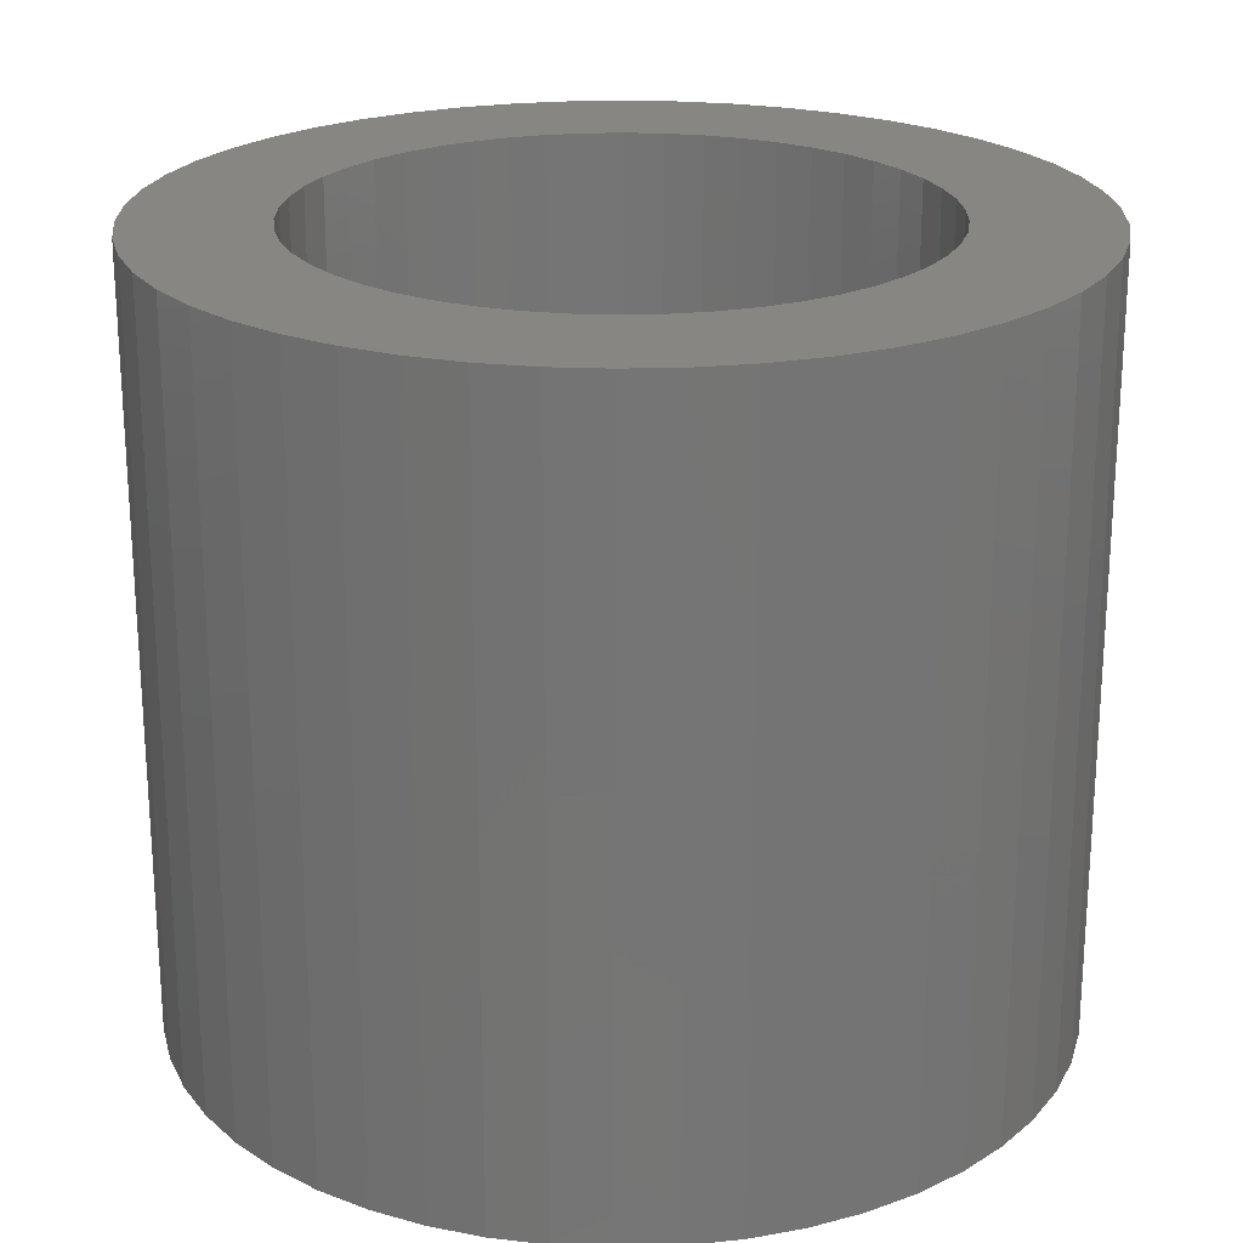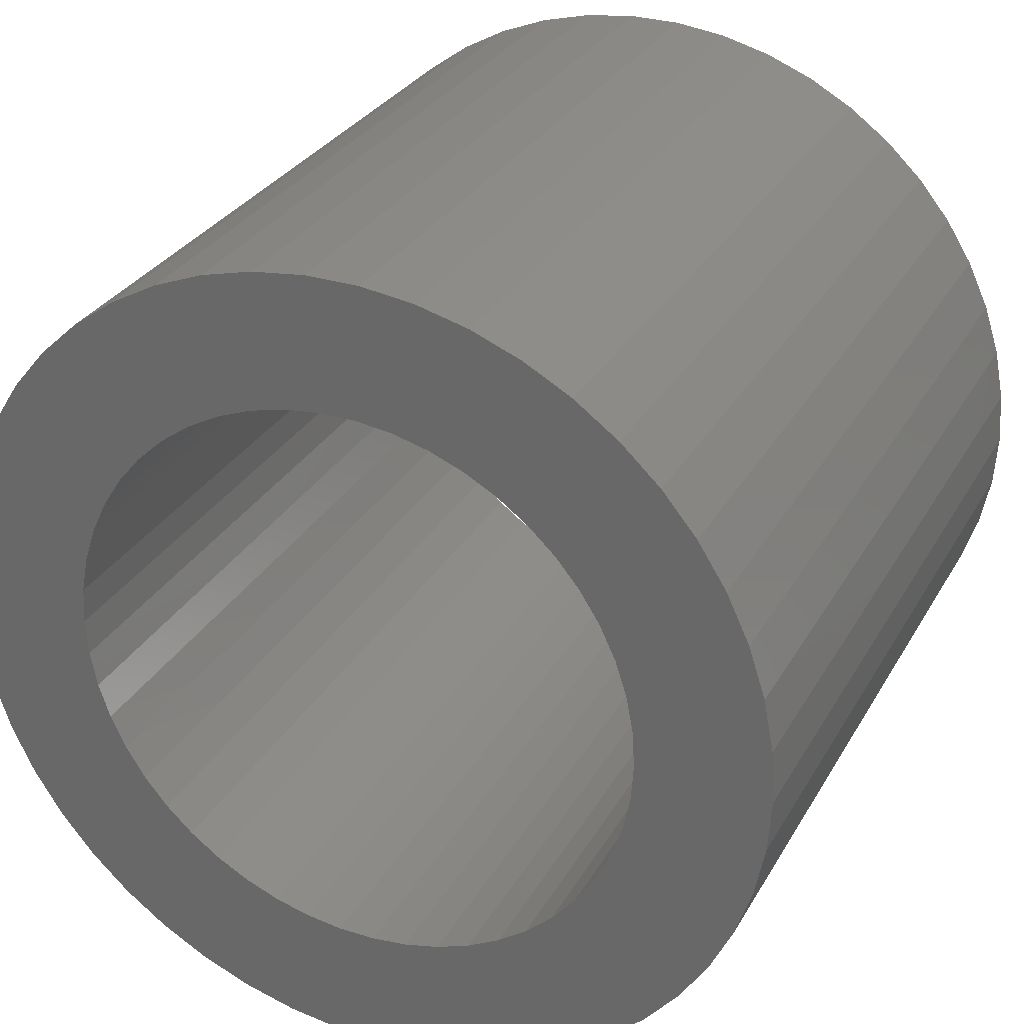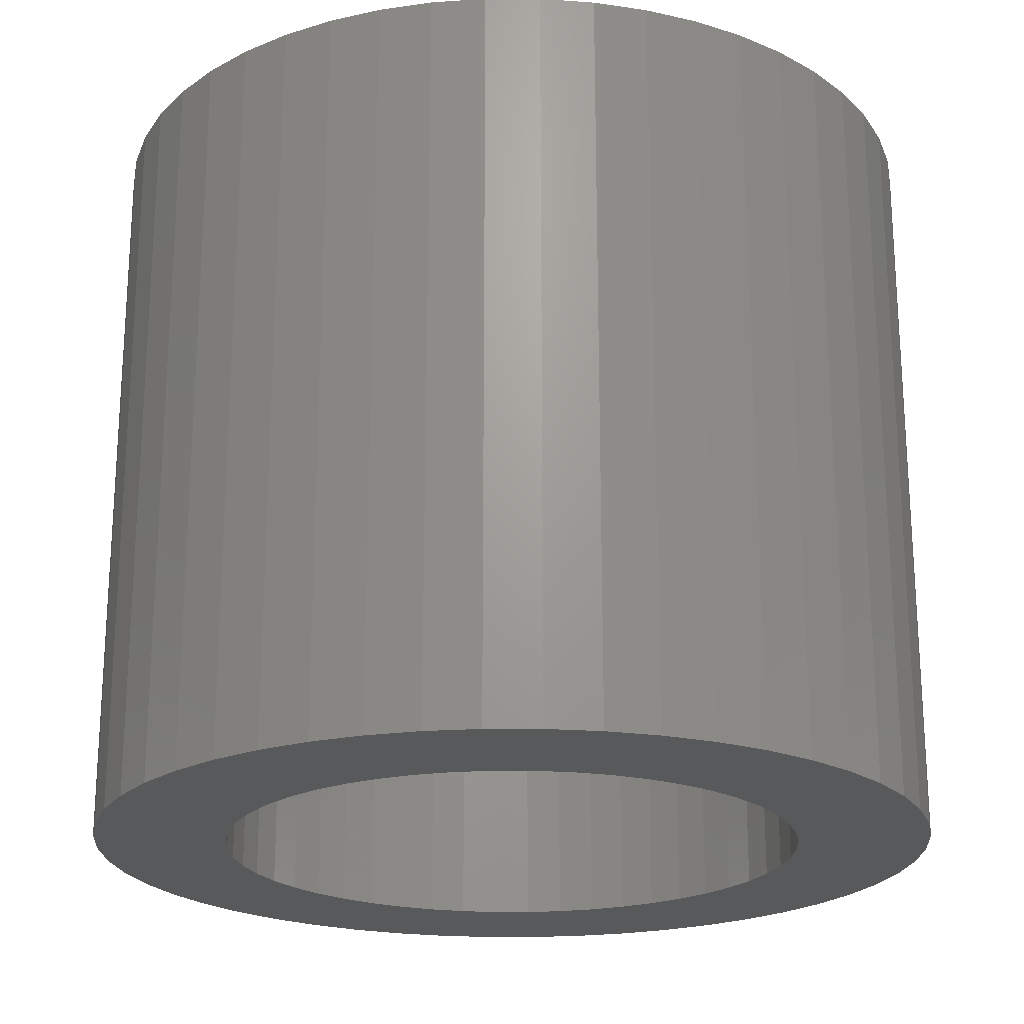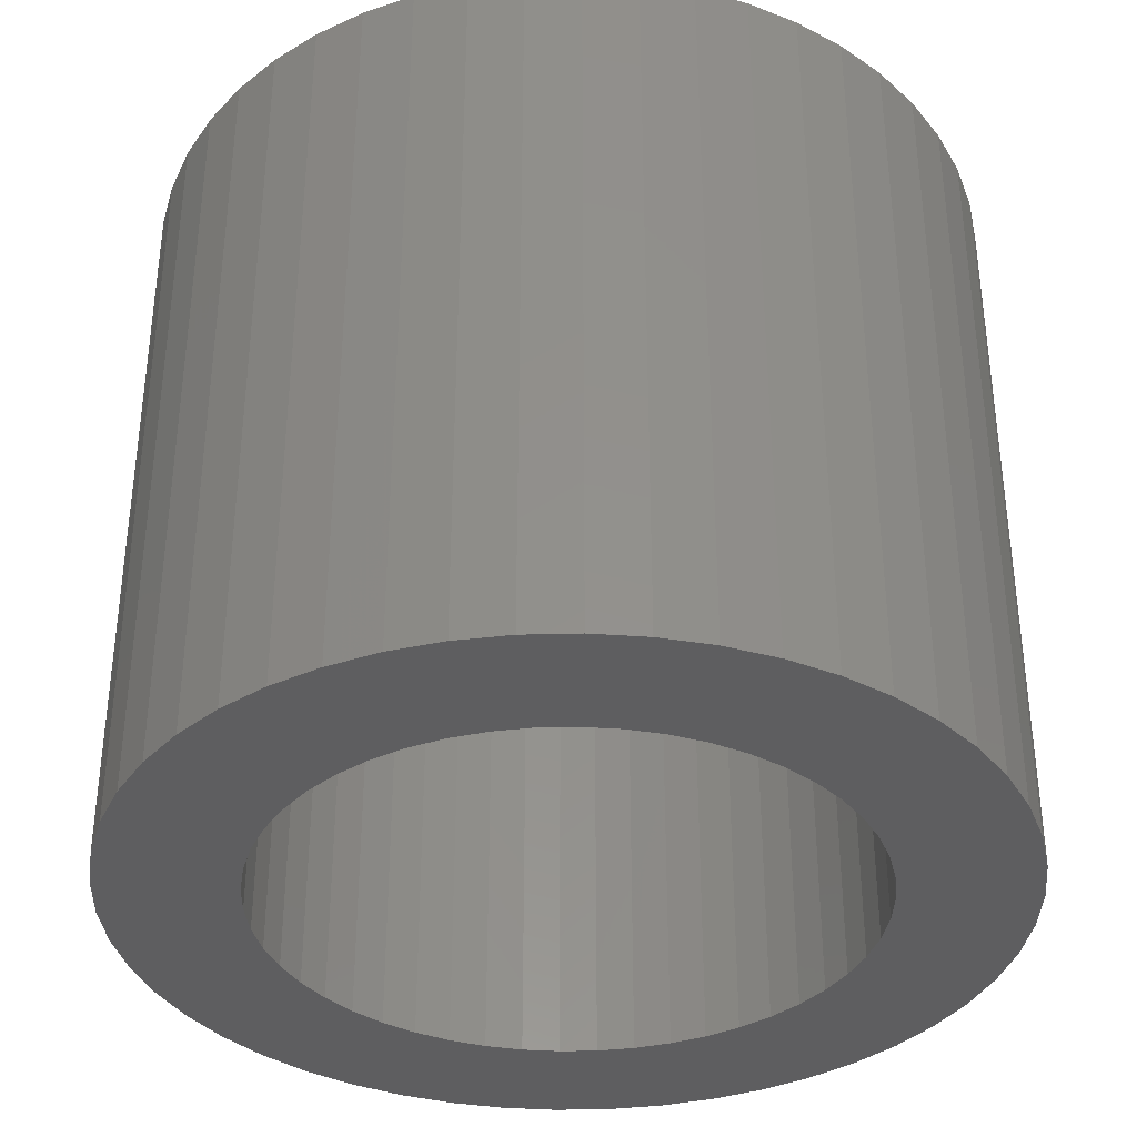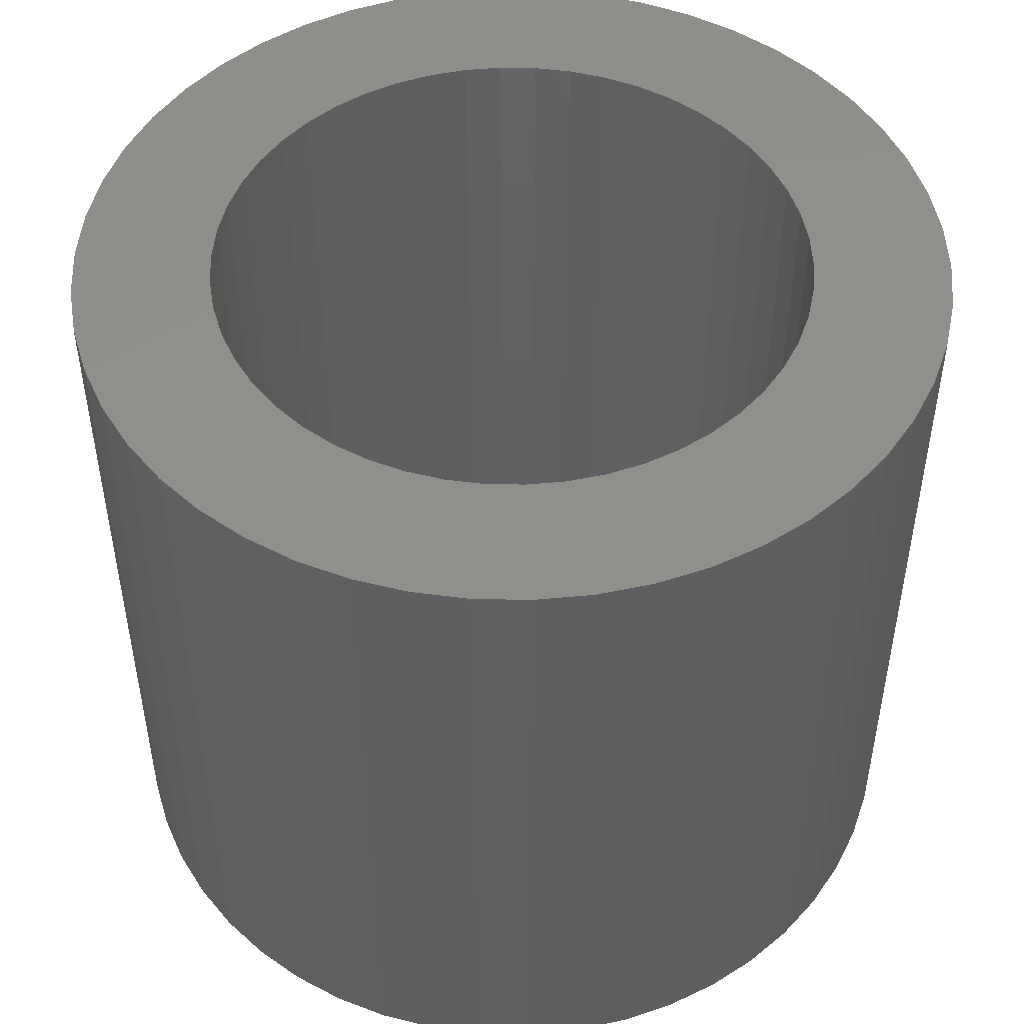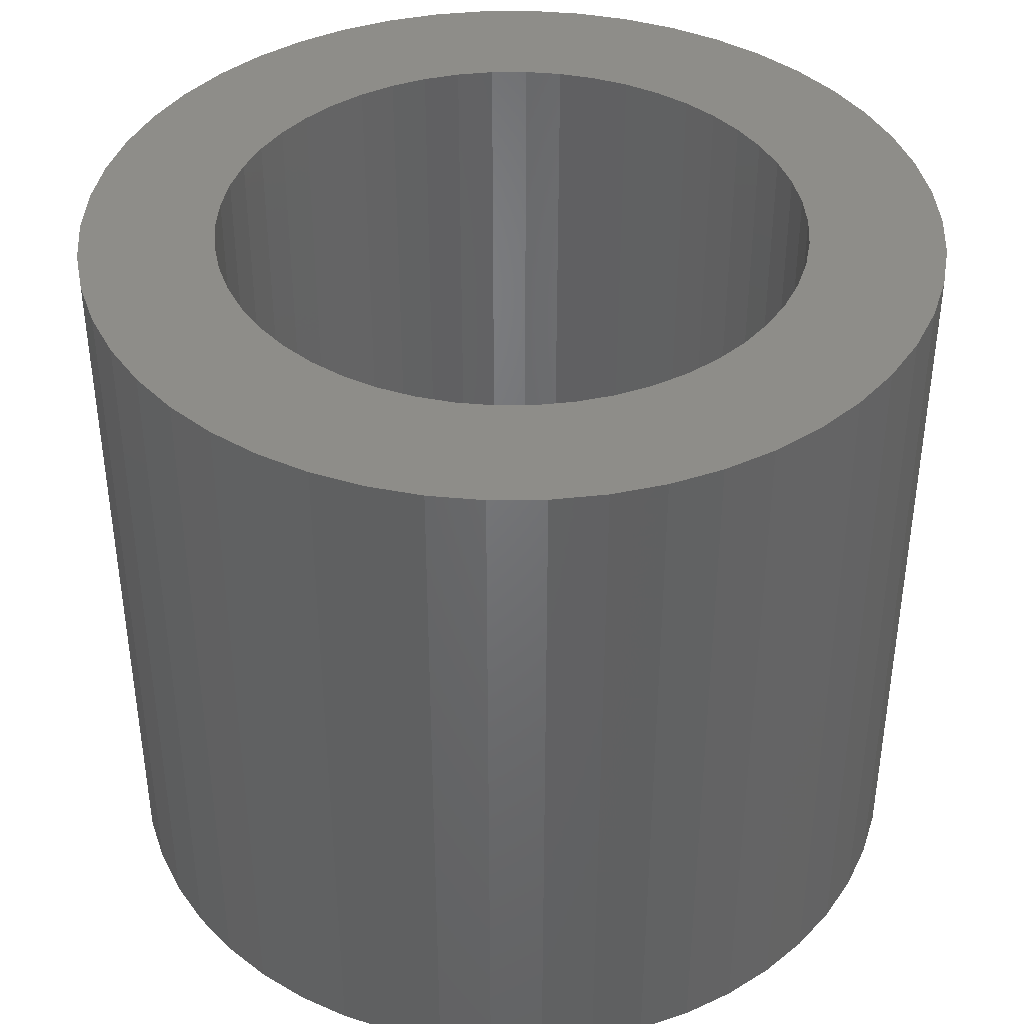
<metadata>
{"format":"stl","ext":"stl","renderer":"f3d","projection":"perspective","resolution":1024,"background":"white","views":[{"elev":22.5,"azim":33.0,"up":"+Z"},{"elev":29.9,"azim":-155.3,"up":"+Y"},{"elev":-21.7,"azim":-172.9,"up":"+Z"},{"elev":-36.1,"azim":1.9,"up":"+Z"},{"elev":48.9,"azim":130.8,"up":"+Z"},{"elev":40.2,"azim":-108.6,"up":"+Z"}]}
</metadata>
<code>
# stl→obj: 200 verts, 400 faces
v 4 0 3.5
v 3.968 0.5013 -3.5
v 3.968 0.5013 3.5
v 4 0 -3.5
v -4 0 -3.5
v -3.968 0.5013 3.5
v -3.968 0.5013 -3.5
v -4 0 3.5
v 0.2512 3.992 -3.5
v -0.2512 3.992 3.5
v 0.2512 3.992 3.5
v -0.2512 3.992 -3.5
v -0.2512 -3.992 -3.5
v 0.2512 -3.992 3.5
v -0.2512 -3.992 3.5
v 0.2512 -3.992 -3.5
v 2.916 2.738 -3.5
v 2.55 3.082 3.5
v 2.916 2.738 3.5
v 2.55 3.082 -3.5
v -2.55 3.082 -3.5
v -2.916 2.738 3.5
v -2.55 3.082 3.5
v -2.916 2.738 -3.5
v -1.236 3.804 -3.5
v -1.703 3.619 3.5
v -1.236 3.804 3.5
v -1.703 3.619 -3.5
v 3.719 1.472 3.5
v 3.505 1.927 -3.5
v 3.505 1.927 3.5
v 3.719 1.472 -3.5
v 3.236 2.351 -3.5
v 3.236 2.351 3.5
v 1.703 3.619 -3.5
v 1.236 3.804 3.5
v 1.703 3.619 3.5
v 1.236 3.804 -3.5
v 0.7495 3.929 3.5
v 0.7495 3.929 -3.5
v 2.143 3.377 3.5
v 2.143 3.377 -3.5
v -3.719 1.472 -3.5
v -3.505 1.927 3.5
v -3.505 1.927 -3.5
v -3.719 1.472 3.5
v -3.236 2.351 -3.5
v -3.236 2.351 3.5
v -3.874 0.9948 -3.5
v -3.874 0.9948 3.5
v -2.143 3.377 3.5
v -2.143 3.377 -3.5
v -0.7495 3.929 -3.5
v -0.7495 3.929 3.5
v 0.7495 -3.929 3.5
v 0.7495 -3.929 -3.5
v 1.236 -3.804 -3.5
v 1.703 -3.619 3.5
v 1.236 -3.804 3.5
v 1.703 -3.619 -3.5
v 3.874 0.9948 3.5
v 3.874 0.9948 -3.5
v 2.75 0 3.5
v 2.728 0.3447 3.5
v 3.968 -0.5013 3.5
v 2.664 0.6839 3.5
v 2.728 -0.3447 3.5
v 2.557 1.012 3.5
v 3.874 -0.9948 3.5
v 2.41 1.325 3.5
v 2.664 -0.6839 3.5
v 2.225 1.616 3.5
v 3.719 -1.472 3.5
v 2.557 -1.012 3.5
v 2.005 1.883 3.5
v 1.753 2.119 3.5
v 1.474 2.322 3.5
v 1.171 2.488 3.5
v 0.8498 2.615 3.5
v 0.5153 2.701 3.5
v 0.1727 2.745 3.5
v -0.1727 2.745 3.5
v -0.5153 2.701 3.5
v -0.8498 2.615 3.5
v -1.171 2.488 3.5
v -1.474 2.322 3.5
v -1.753 2.119 3.5
v -2.005 1.883 3.5
v -2.225 1.616 3.5
v -2.41 1.325 3.5
v -2.557 1.012 3.5
v 3.505 -1.927 3.5
v 2.41 -1.325 3.5
v 3.236 -2.351 3.5
v 2.225 -1.616 3.5
v 2.916 -2.738 3.5
v 2.005 -1.883 3.5
v 2.55 -3.082 3.5
v 1.753 -2.119 3.5
v 2.143 -3.377 3.5
v 1.474 -2.322 3.5
v 1.171 -2.488 3.5
v 0.8498 -2.615 3.5
v 0.5153 -2.701 3.5
v 0.1727 -2.745 3.5
v -0.1727 -2.745 3.5
v -0.5153 -2.701 3.5
v -0.7495 -3.929 3.5
v -0.8498 -2.615 3.5
v -1.236 -3.804 3.5
v -1.171 -2.488 3.5
v -1.703 -3.619 3.5
v -1.474 -2.322 3.5
v -2.143 -3.377 3.5
v -1.753 -2.119 3.5
v -2.55 -3.082 3.5
v -2.005 -1.883 3.5
v -2.916 -2.738 3.5
v -2.225 -1.616 3.5
v -3.236 -2.351 3.5
v -2.41 -1.325 3.5
v -3.505 -1.927 3.5
v -2.557 -1.012 3.5
v -3.719 -1.472 3.5
v -2.664 -0.6839 3.5
v -3.874 -0.9948 3.5
v -2.728 -0.3447 3.5
v -3.968 -0.5013 3.5
v -2.75 0 3.5
v -2.664 0.6839 3.5
v -2.728 0.3447 3.5
v 3.968 -0.5013 -3.5
v 2.143 -3.377 -3.5
v 3.236 -2.351 -3.5
v 2.916 -2.738 -3.5
v 3.874 -0.9948 -3.5
v 3.719 -1.472 -3.5
v -2.916 -2.738 -3.5
v -2.55 -3.082 -3.5
v -3.505 -1.927 -3.5
v -3.719 -1.472 -3.5
v -3.236 -2.351 -3.5
v 2.75 0 -3.5
v 2.728 -0.3447 -3.5
v 2.664 -0.6839 -3.5
v 2.728 0.3447 -3.5
v 2.557 -1.012 -3.5
v 3.505 -1.927 -3.5
v 2.41 -1.325 -3.5
v 2.664 0.6839 -3.5
v 2.225 -1.616 -3.5
v 2.557 1.012 -3.5
v 2.005 -1.883 -3.5
v 2.55 -3.082 -3.5
v 1.753 -2.119 -3.5
v 1.474 -2.322 -3.5
v 1.171 -2.488 -3.5
v 0.8498 -2.615 -3.5
v 0.5153 -2.701 -3.5
v 0.1727 -2.745 -3.5
v -0.1727 -2.745 -3.5
v -0.5153 -2.701 -3.5
v -0.7495 -3.929 -3.5
v -0.8498 -2.615 -3.5
v -1.236 -3.804 -3.5
v -1.171 -2.488 -3.5
v -1.703 -3.619 -3.5
v -1.474 -2.322 -3.5
v -2.143 -3.377 -3.5
v -1.753 -2.119 -3.5
v -2.005 -1.883 -3.5
v -2.225 -1.616 -3.5
v -2.41 -1.325 -3.5
v -2.557 -1.012 -3.5
v 2.41 1.325 -3.5
v 2.225 1.616 -3.5
v 2.005 1.883 -3.5
v 1.753 2.119 -3.5
v 1.474 2.322 -3.5
v 1.171 2.488 -3.5
v 0.8498 2.615 -3.5
v 0.5153 2.701 -3.5
v 0.1727 2.745 -3.5
v -0.1727 2.745 -3.5
v -0.5153 2.701 -3.5
v -0.8498 2.615 -3.5
v -1.171 2.488 -3.5
v -1.474 2.322 -3.5
v -1.753 2.119 -3.5
v -2.005 1.883 -3.5
v -2.225 1.616 -3.5
v -2.41 1.325 -3.5
v -2.557 1.012 -3.5
v -2.664 0.6839 -3.5
v -2.728 0.3447 -3.5
v -2.75 0 -3.5
v -2.664 -0.6839 -3.5
v -3.874 -0.9948 -3.5
v -2.728 -0.3447 -3.5
v -3.968 -0.5013 -3.5
f 1 2 3
f 2 1 4
f 5 6 7
f 6 5 8
f 9 10 11
f 10 9 12
f 13 14 15
f 14 13 16
f 17 18 19
f 18 17 20
f 21 22 23
f 22 21 24
f 25 26 27
f 26 25 28
f 29 30 31
f 30 29 32
f 31 33 34
f 33 31 30
f 35 36 37
f 36 35 38
f 38 39 36
f 39 38 40
f 20 41 18
f 41 20 42
f 43 44 45
f 44 43 46
f 47 22 24
f 22 47 48
f 49 46 43
f 46 49 50
f 28 51 26
f 51 28 52
f 53 27 54
f 27 53 25
f 16 55 14
f 55 16 56
f 57 58 59
f 58 57 60
f 61 32 29
f 32 61 62
f 3 62 61
f 62 3 2
f 34 17 19
f 17 34 33
f 40 11 39
f 11 40 9
f 42 37 41
f 37 42 35
f 45 48 47
f 48 45 44
f 7 50 49
f 50 7 6
f 63 1 3
f 64 3 61
f 1 63 65
f 66 61 29
f 67 65 63
f 68 29 31
f 65 67 69
f 70 31 34
f 71 69 67
f 72 34 19
f 69 71 73
f 74 73 71
f 3 64 63
f 61 66 64
f 29 68 66
f 75 19 18
f 31 70 68
f 34 72 70
f 76 18 41
f 19 75 72
f 18 76 75
f 77 41 37
f 41 77 76
f 78 37 36
f 37 78 77
f 36 79 78
f 39 79 36
f 39 80 79
f 11 80 39
f 11 81 80
f 11 82 81
f 10 82 11
f 10 83 82
f 54 83 10
f 54 84 83
f 27 84 54
f 84 27 85
f 26 85 27
f 85 26 86
f 51 86 26
f 86 51 87
f 23 87 51
f 87 23 88
f 22 88 23
f 88 22 89
f 48 89 22
f 89 48 90
f 44 90 48
f 46 91 44
f 90 44 91
f 73 74 92
f 93 92 74
f 92 93 94
f 95 94 93
f 94 95 96
f 97 96 95
f 96 97 98
f 99 98 97
f 98 99 100
f 101 100 99
f 100 101 58
f 102 58 101
f 58 102 59
f 103 59 102
f 103 55 59
f 104 55 103
f 104 14 55
f 105 14 104
f 106 14 105
f 106 15 14
f 107 15 106
f 107 108 15
f 109 108 107
f 110 109 111
f 109 110 108
f 112 111 113
f 111 112 110
f 114 113 115
f 116 115 117
f 113 114 112
f 118 117 119
f 120 119 121
f 115 116 114
f 122 121 123
f 124 123 125
f 126 125 127
f 117 118 116
f 128 127 129
f 91 46 130
f 50 130 46
f 119 120 118
f 130 50 131
f 121 122 120
f 6 131 50
f 123 124 122
f 131 6 129
f 125 126 124
f 8 129 6
f 127 128 126
f 129 8 128
f 52 23 51
f 23 52 21
f 12 54 10
f 54 12 53
f 65 4 1
f 4 65 132
f 60 100 58
f 100 60 133
f 96 134 94
f 134 96 135
f 73 136 69
f 136 73 137
f 69 132 65
f 132 69 136
f 138 116 118
f 116 138 139
f 140 124 141
f 124 140 122
f 138 120 142
f 120 138 118
f 143 4 132
f 144 132 136
f 4 143 2
f 145 136 137
f 146 2 143
f 147 137 148
f 2 146 62
f 149 148 134
f 150 62 146
f 151 134 135
f 62 150 32
f 152 32 150
f 132 144 143
f 136 145 144
f 137 147 145
f 153 135 154
f 148 149 147
f 134 151 149
f 155 154 133
f 135 153 151
f 154 155 153
f 156 133 60
f 133 156 155
f 157 60 57
f 60 157 156
f 57 158 157
f 56 158 57
f 56 159 158
f 16 159 56
f 16 160 159
f 16 161 160
f 13 161 16
f 13 162 161
f 163 162 13
f 163 164 162
f 165 164 163
f 164 165 166
f 167 166 165
f 166 167 168
f 169 168 167
f 168 169 170
f 139 170 169
f 170 139 171
f 138 171 139
f 171 138 172
f 142 172 138
f 172 142 173
f 140 173 142
f 141 174 140
f 173 140 174
f 32 152 30
f 175 30 152
f 30 175 33
f 176 33 175
f 33 176 17
f 177 17 176
f 17 177 20
f 178 20 177
f 20 178 42
f 179 42 178
f 42 179 35
f 180 35 179
f 35 180 38
f 181 38 180
f 181 40 38
f 182 40 181
f 182 9 40
f 183 9 182
f 184 9 183
f 184 12 9
f 185 12 184
f 185 53 12
f 186 53 185
f 25 186 187
f 186 25 53
f 28 187 188
f 187 28 25
f 52 188 189
f 21 189 190
f 188 52 28
f 24 190 191
f 47 191 192
f 189 21 52
f 45 192 193
f 43 193 194
f 49 194 195
f 190 24 21
f 7 195 196
f 174 141 197
f 198 197 141
f 191 47 24
f 197 198 199
f 192 45 47
f 200 199 198
f 193 43 45
f 199 200 196
f 194 49 43
f 5 196 200
f 195 7 49
f 196 5 7
f 94 148 92
f 148 94 134
f 165 108 110
f 108 165 163
f 141 126 198
f 126 141 124
f 56 59 55
f 59 56 57
f 154 96 98
f 96 154 135
f 133 98 100
f 98 133 154
f 92 137 73
f 137 92 148
f 163 15 108
f 15 163 13
f 167 110 112
f 110 167 165
f 142 122 140
f 122 142 120
f 198 128 200
f 128 198 126
f 200 8 5
f 8 200 128
f 169 112 114
f 112 169 167
f 139 114 116
f 114 139 169
f 143 64 146
f 64 143 63
f 129 195 131
f 195 129 196
f 184 81 82
f 81 184 183
f 178 75 76
f 75 178 177
f 190 87 88
f 87 190 189
f 187 84 85
f 84 187 186
f 152 70 175
f 70 152 68
f 181 78 79
f 78 181 180
f 179 76 77
f 76 179 178
f 90 191 89
f 191 90 192
f 89 190 88
f 190 89 191
f 131 194 130
f 194 131 195
f 188 85 86
f 85 188 187
f 185 82 83
f 82 185 184
f 153 95 151
f 95 153 97
f 162 109 107
f 109 162 164
f 159 105 104
f 105 159 160
f 150 68 152
f 68 150 66
f 146 66 150
f 66 146 64
f 176 75 177
f 75 176 72
f 175 72 176
f 72 175 70
f 182 79 80
f 79 182 181
f 183 80 81
f 80 183 182
f 180 77 78
f 77 180 179
f 91 192 90
f 192 91 193
f 130 193 91
f 193 130 194
f 189 86 87
f 86 189 188
f 186 83 84
f 83 186 185
f 144 63 143
f 63 144 67
f 156 102 101
f 102 156 157
f 127 196 129
f 196 127 199
f 123 197 125
f 197 123 174
f 157 103 102
f 103 157 158
f 158 104 103
f 104 158 159
f 147 71 145
f 71 147 74
f 149 74 147
f 74 149 93
f 151 93 149
f 93 151 95
f 160 106 105
f 106 160 161
f 164 111 109
f 111 164 166
f 117 172 119
f 172 117 171
f 121 174 123
f 174 121 173
f 125 199 127
f 199 125 197
f 155 101 99
f 101 155 156
f 145 67 144
f 67 145 71
f 161 107 106
f 107 161 162
f 166 113 111
f 113 166 168
f 119 173 121
f 173 119 172
f 153 99 97
f 99 153 155
f 170 117 115
f 117 170 171
f 168 115 113
f 115 168 170

</code>
